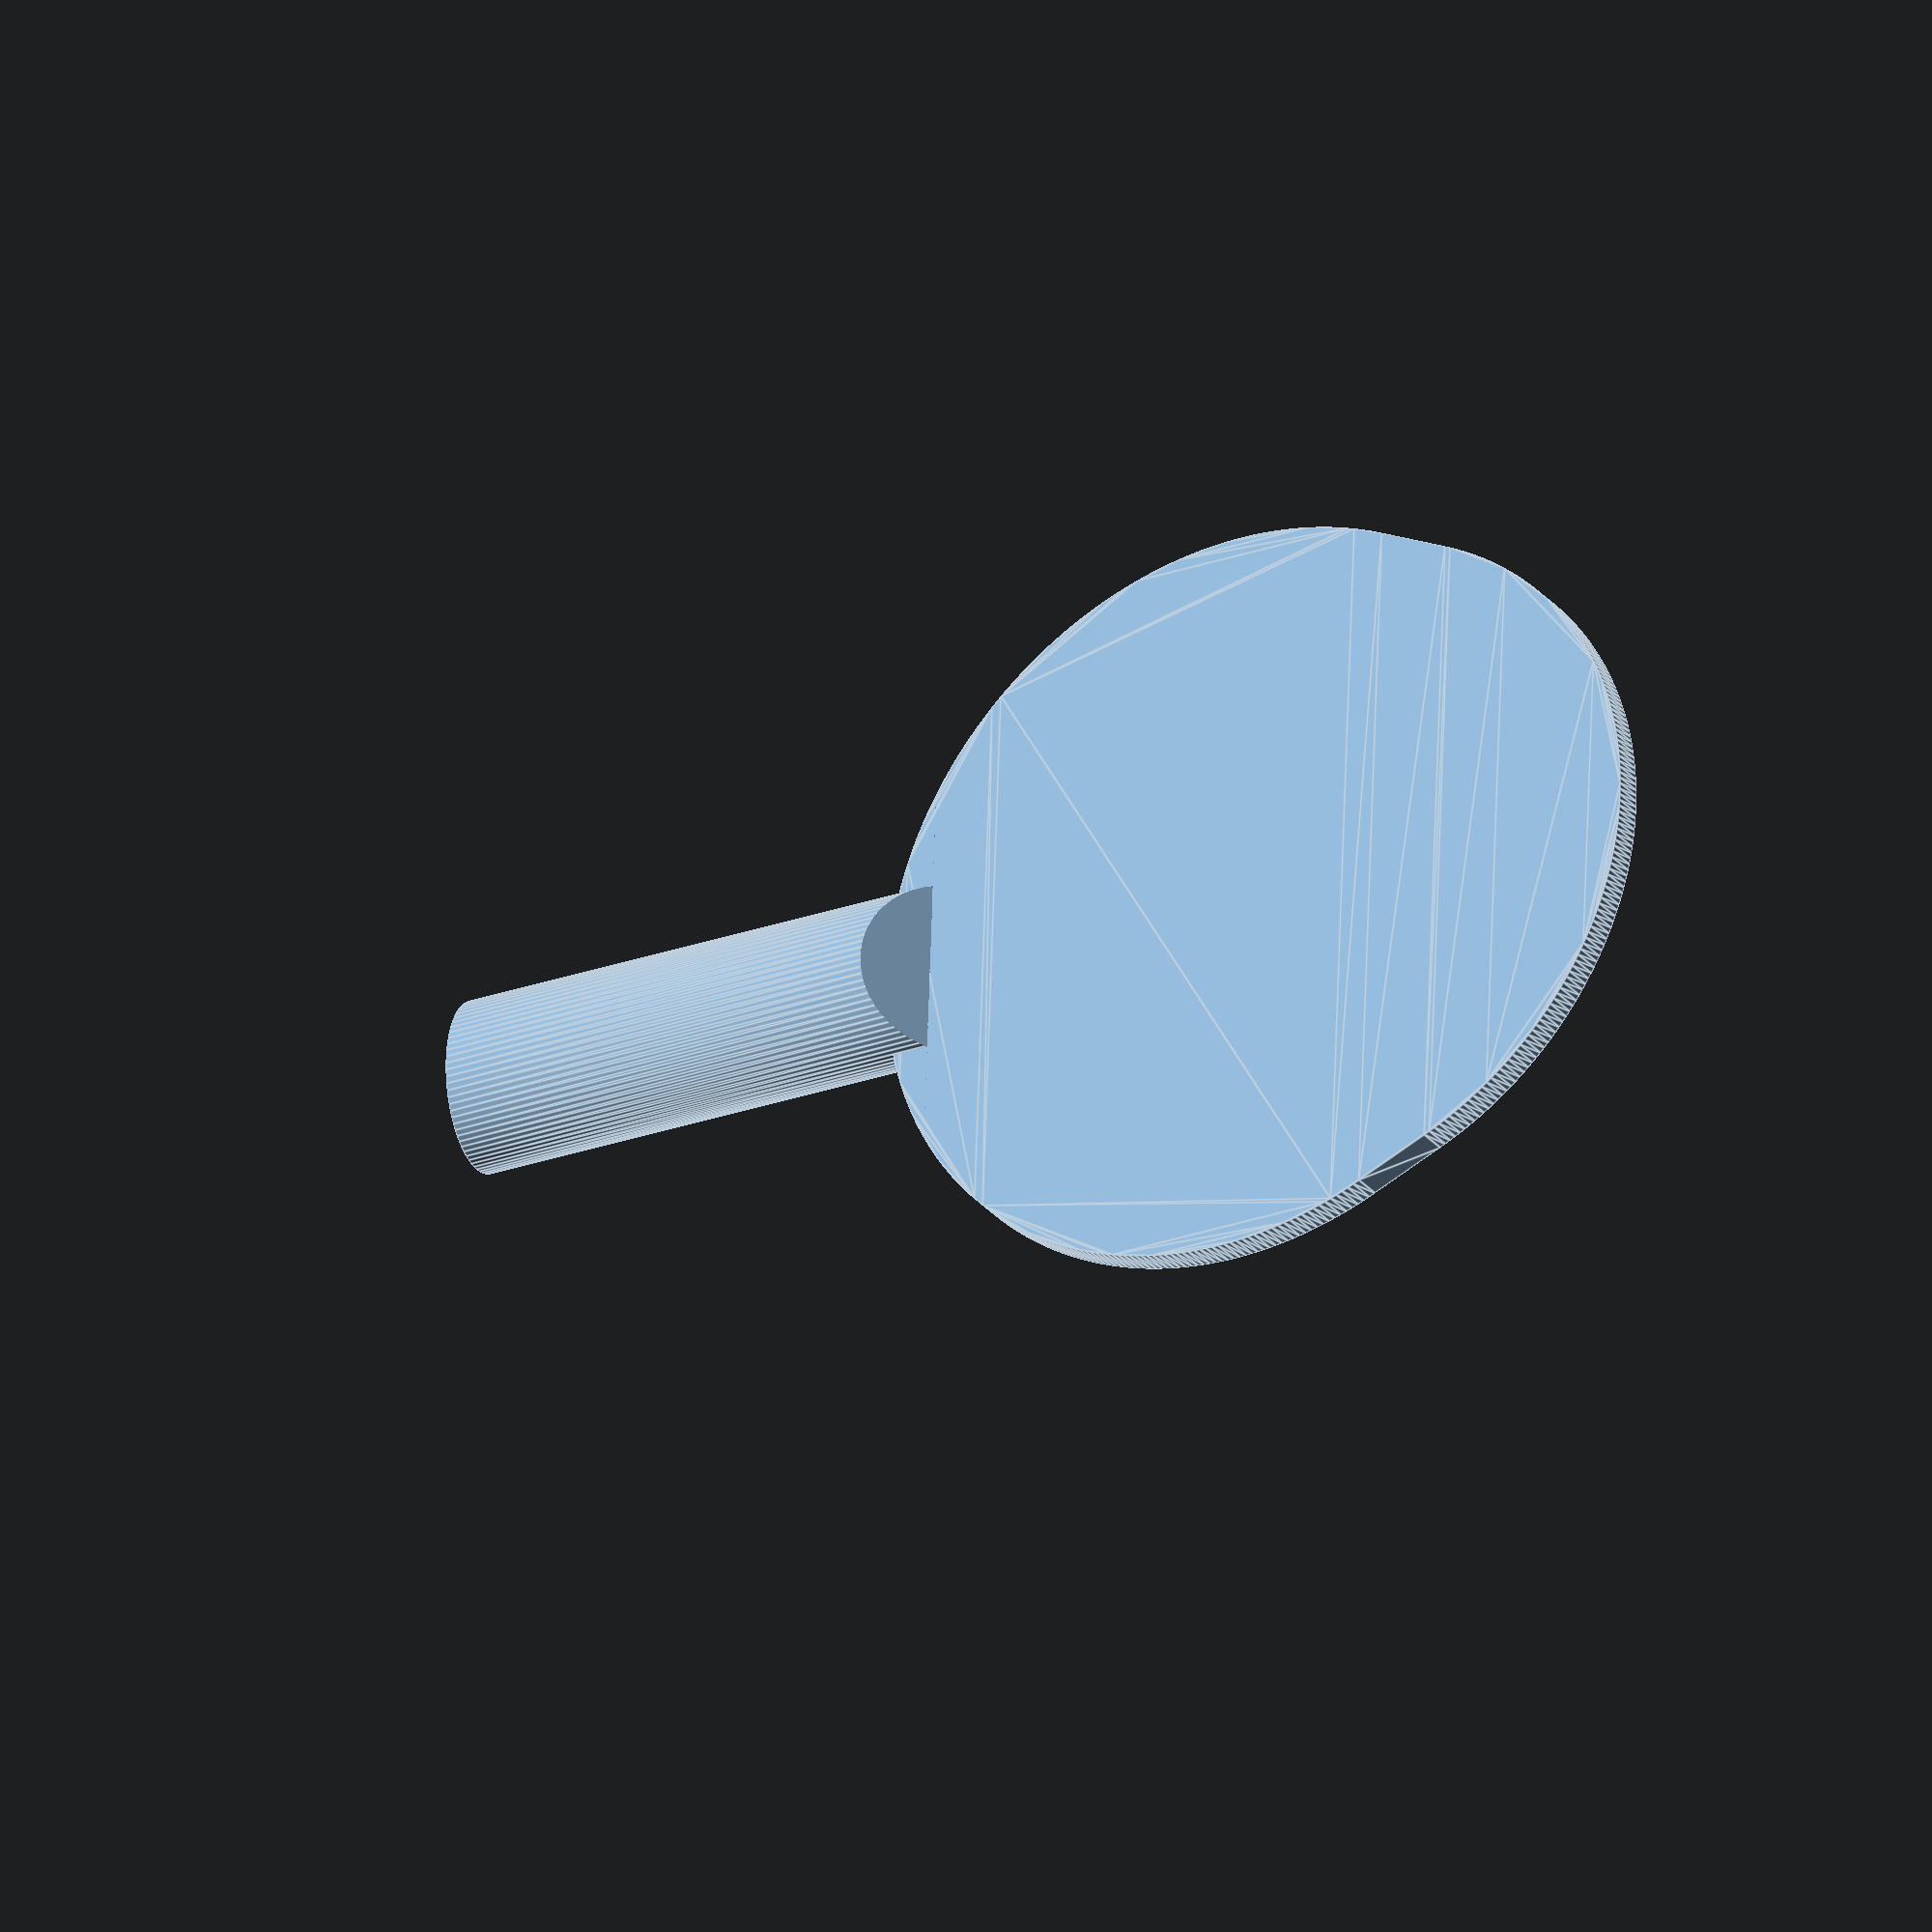
<openscad>
handle_length = 100;
handle_style = "straight"; // flared, anatomic, rounded, square, flat, donic, conic 
handle_thickness = 25;
handle_width = 35;
handle_offset = 0;

blade_width = 150;
blade_length = 160;
blade_thickness = 6;
blade_shape = "pear"; // oval, pear, square

$fs = 1;
$fa = 1;

module paddle() {
    // Blade
    translate([0, 0, -blade_thickness / 2]) linear_extrude(blade_thickness) {
        if ( "oval" == blade_shape ) {
            scale([1, blade_length / blade_width, 1]) circle(r=blade_width/2);
        }
        else if ( "pear" == blade_shape ) {
            hull() {
                offset = blade_length - ( blade_width / 2 ) - ( blade_width / 2.2 );
                
                translate([0, -offset / 2, 0]) {
                    translate([0, offset, 0]) circle(r=blade_width / 2.2 );
                    circle(r=blade_width / 2);
                }
            }
        }
        else if ( "square" == blade_shape ) {
            square([blade_width, blade_length], true);
        }
    }
    
    // Handle
    translate([0, -(blade_length / 2) - handle_offset + blade_thickness, 0]) rotate([90, 0, 0]) rotate([0, 0, 90]) {
        intersection() {
            union() {
                if ( "straight" == handle_style ) {
                    linear_extrude(handle_length) scale([1, handle_width / handle_thickness, 1]) circle(r=handle_thickness/2);
                }
            }
            
            vertical_offset = sqrt( 2 * pow(handle_length / 2, 2)) - ( blade_thickness / 2 );
            
            translate([0, 0, vertical_offset]) rotate([0, 45, 0]) cube([handle_length, handle_length, handle_length], true); 
        }
    }
}

paddle();
</openscad>
<views>
elev=28.8 azim=267.9 roll=210.8 proj=o view=edges
</views>
